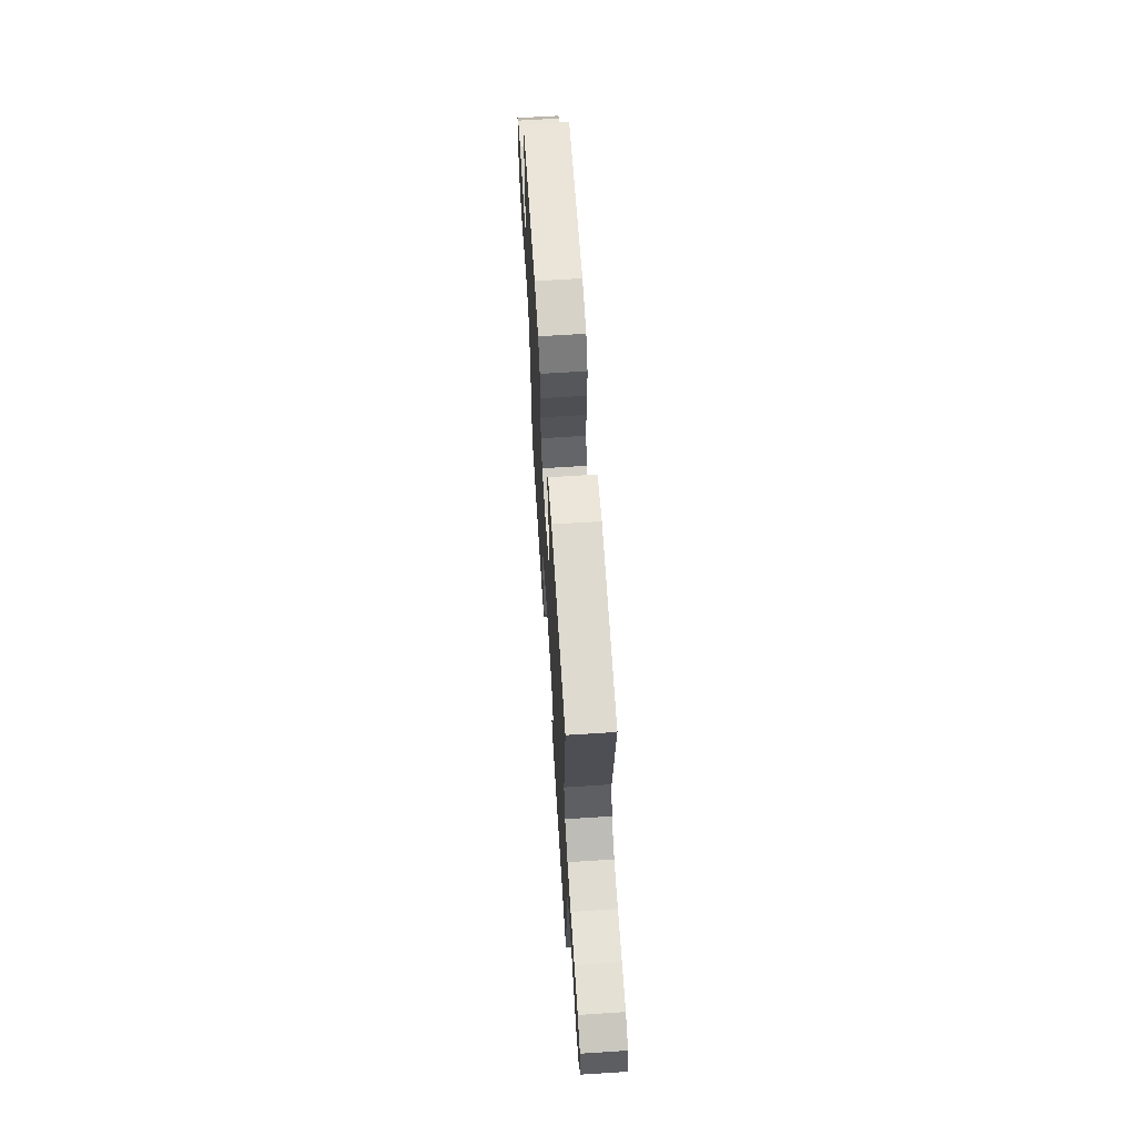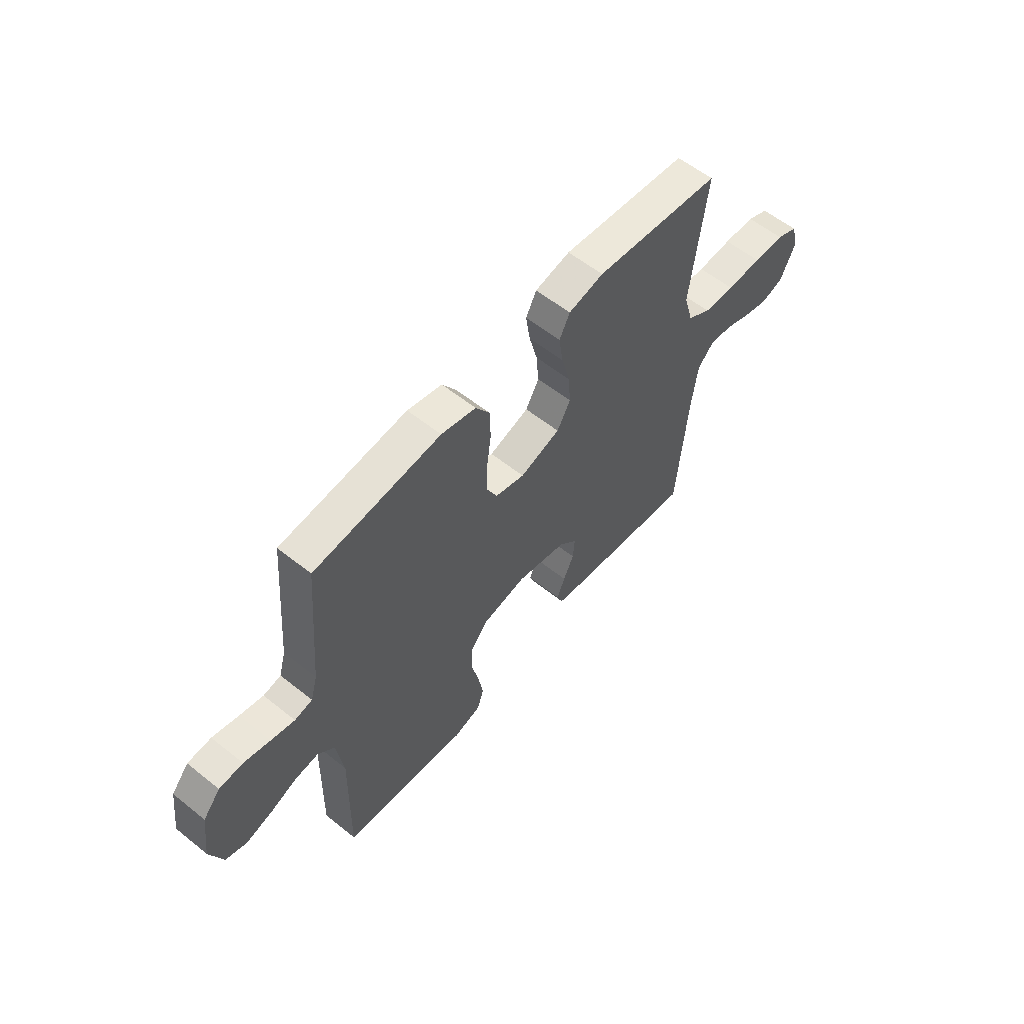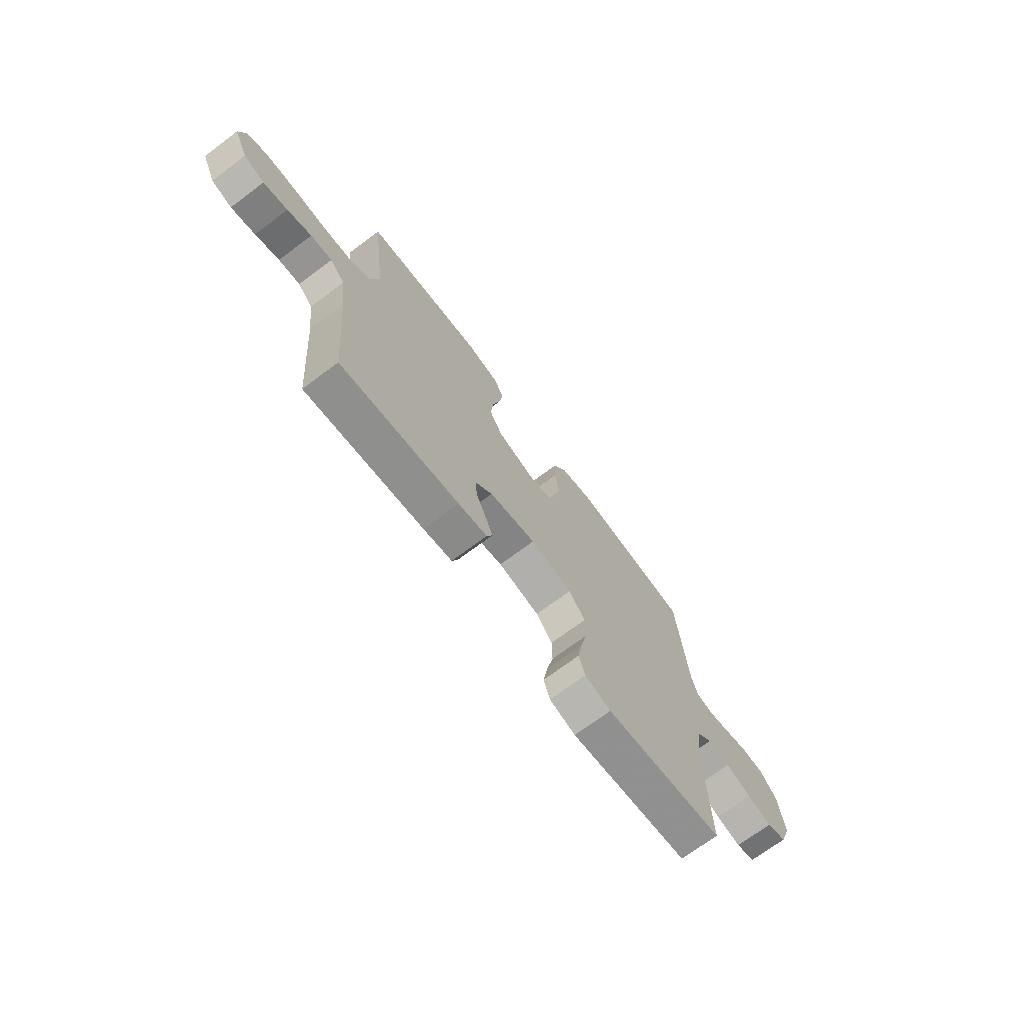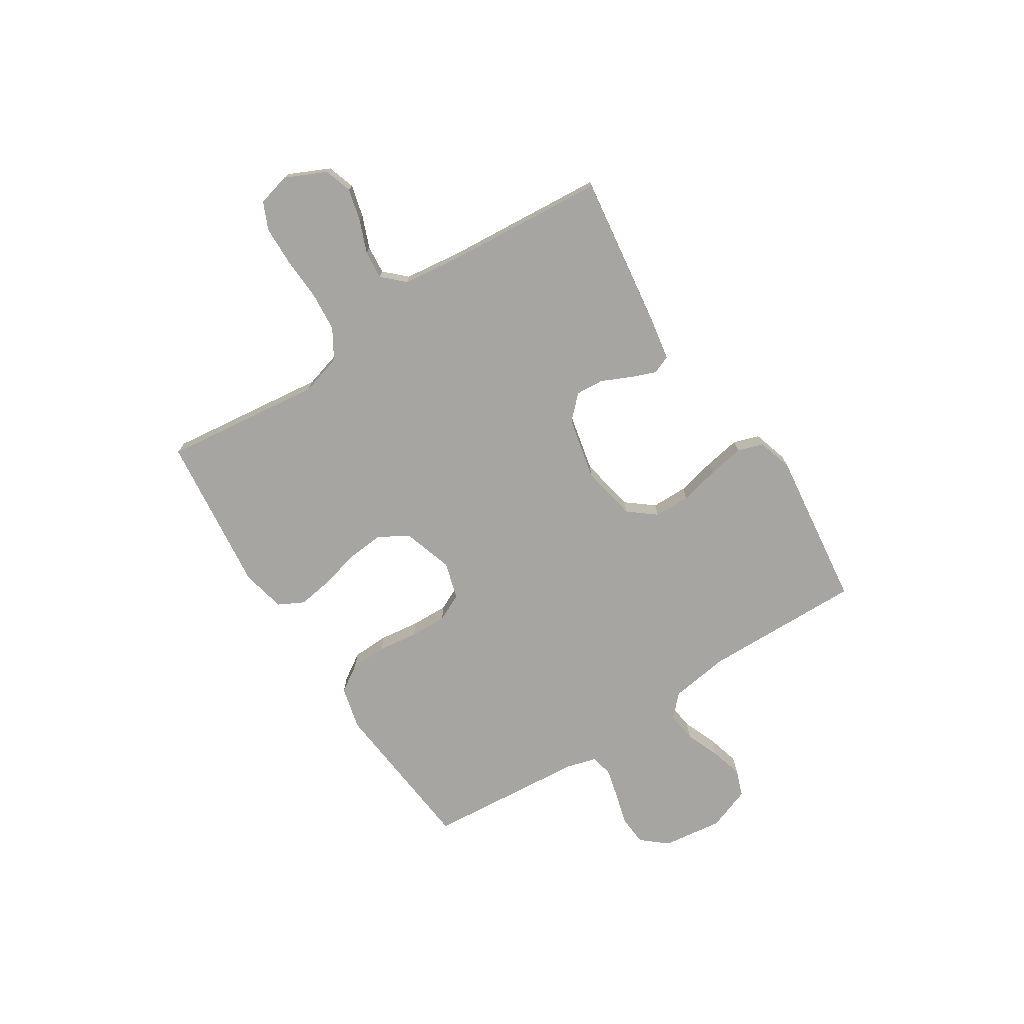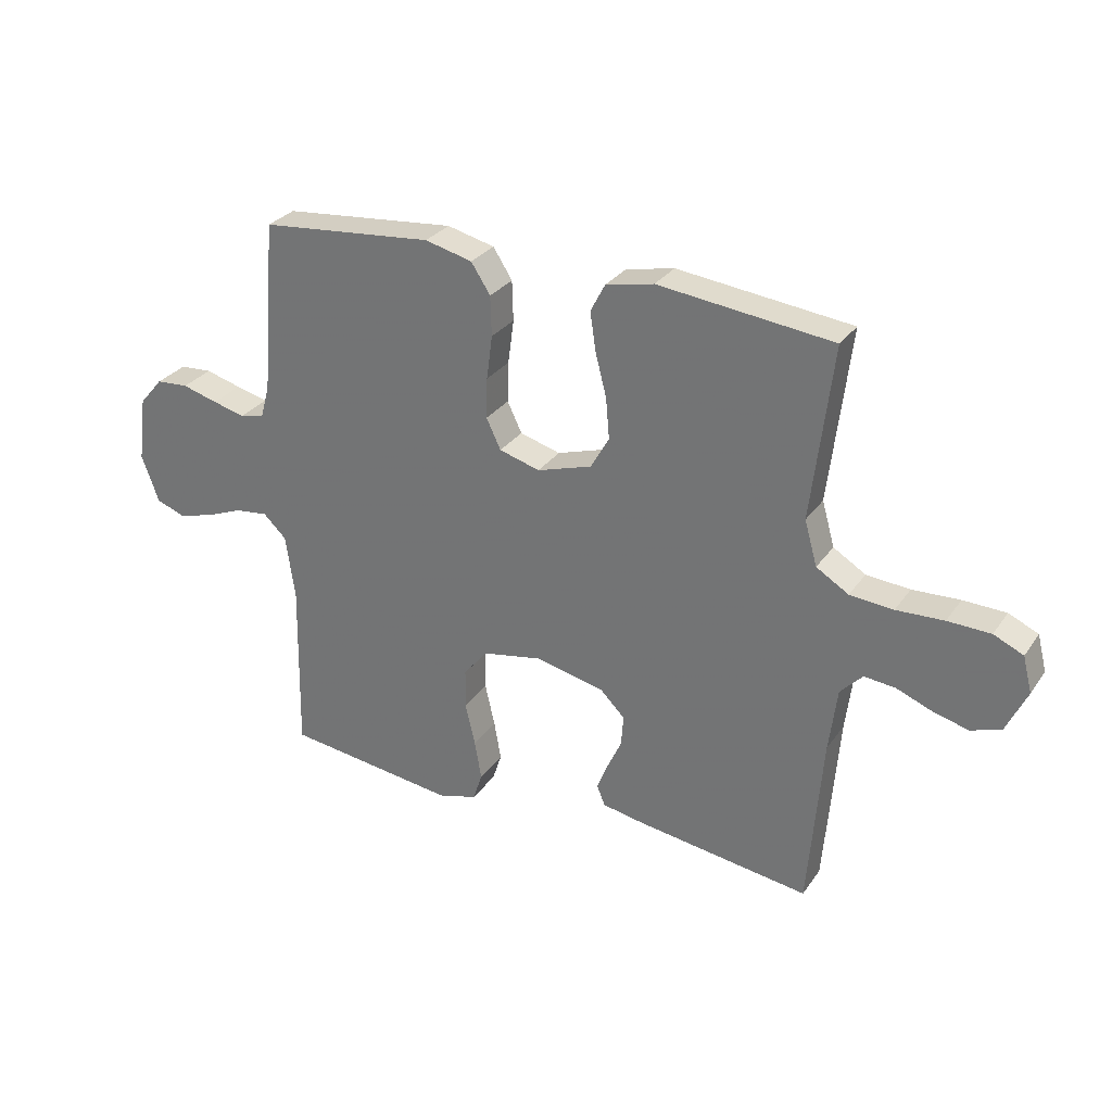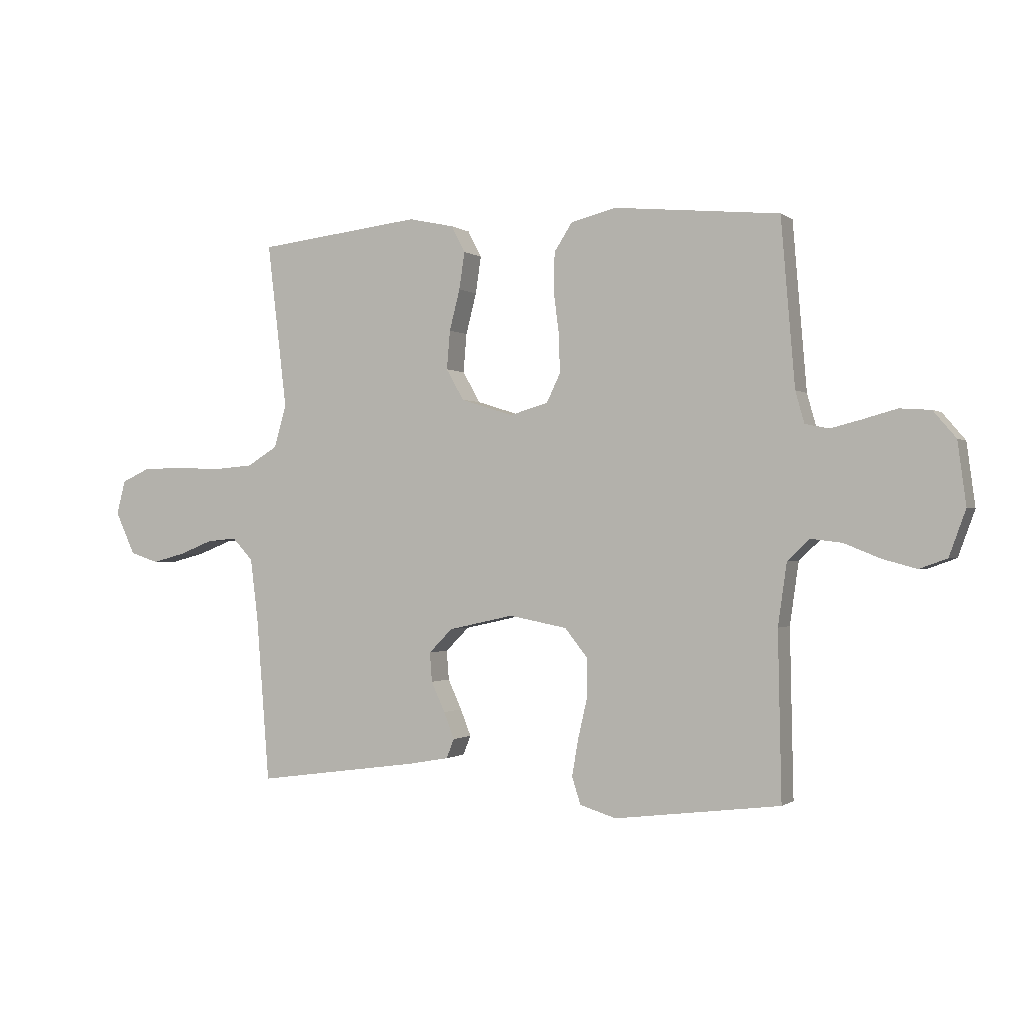
<metadata>
{"format":"obj","ext":"obj","renderer":"f3d","projection":"perspective","resolution":1024,"background":"white","views":[{"elev":64.5,"azim":86.3,"up":"+Z"},{"elev":58.3,"azim":-50.4,"up":"+Z"},{"elev":-71.1,"azim":126.8,"up":"+Z"},{"elev":-73.8,"azim":122.7,"up":"+Y"},{"elev":29.4,"azim":28.3,"up":"+Z"},{"elev":-0.8,"azim":-155.8,"up":"+Z"}]}
</metadata>
<code>
v 0.5 0.07 -0.5
v 0.2 0.07 -0.459
v 0.127 0.07 -0.446
v 0.113 0.07 -0.411
v 0.132 0.07 -0.363
v 0.157 0.07 -0.309
v 0.161 0.07 -0.256
v 0.118 0.07 -0.213
v 0 0.07 -0.187
v -0.105 0.07 -0.207
v -0.146 0.07 -0.258
v -0.147 0.07 -0.326
v -0.13 0.07 -0.4
v -0.118 0.07 -0.468
v -0.134 0.07 -0.517
v -0.2 0.07 -0.537
v -0.5 0.07 -0.5
v -0.494 0.07 -0.2
v -0.51 0.07 -0.088
v -0.55 0.07 -0.05
v -0.607 0.07 -0.057
v -0.671 0.07 -0.083
v -0.733 0.07 -0.1
v -0.783 0.07 -0.082
v -0.813 0.07 0
v -0.798 0.07 0.113
v -0.757 0.07 0.161
v -0.701 0.07 0.165
v -0.639 0.07 0.148
v -0.583 0.07 0.134
v -0.541 0.07 0.143
v -0.525 0.07 0.2
v -0.5 0.07 0.5
v -0.2 0.07 0.529
v -0.118 0.07 0.509
v -0.085 0.07 0.458
v -0.083 0.07 0.389
v -0.093 0.07 0.313
v -0.095 0.07 0.243
v -0.07 0.07 0.191
v 0 0.07 0.171
v 0.095 0.07 0.201
v 0.127 0.07 0.257
v 0.121 0.07 0.327
v 0.102 0.07 0.401
v 0.092 0.07 0.468
v 0.117 0.07 0.516
v 0.2 0.07 0.534
v 0.5 0.07 0.5
v 0.464 0.07 0.2
v 0.486 0.07 0.123
v 0.542 0.07 0.089
v 0.617 0.07 0.083
v 0.699 0.07 0.087
v 0.773 0.07 0.085
v 0.824 0.07 0.062
v 0.84 0.07 0
v 0.804 0.07 -0.077
v 0.752 0.07 -0.094
v 0.691 0.07 -0.078
v 0.63 0.07 -0.054
v 0.576 0.07 -0.049
v 0.538 0.07 -0.089
v 0.524 0.07 -0.2
v 0.5 0 -0.5
v 0.2 0 -0.459
v 0.127 0 -0.446
v 0.113 0 -0.411
v 0.132 0 -0.363
v 0.157 0 -0.309
v 0.161 0 -0.256
v 0.118 0 -0.213
v 0 0 -0.187
v -0.105 0 -0.207
v -0.146 0 -0.258
v -0.147 0 -0.326
v -0.13 0 -0.4
v -0.118 0 -0.468
v -0.134 0 -0.517
v -0.2 0 -0.537
v -0.5 0 -0.5
v -0.494 0 -0.2
v -0.51 0 -0.088
v -0.55 0 -0.05
v -0.607 0 -0.057
v -0.671 0 -0.083
v -0.733 0 -0.1
v -0.783 0 -0.082
v -0.813 0 0
v -0.798 0 0.113
v -0.757 0 0.161
v -0.701 0 0.165
v -0.639 0 0.148
v -0.583 0 0.134
v -0.541 0 0.143
v -0.525 0 0.2
v -0.5 0 0.5
v -0.2 0 0.529
v -0.118 0 0.509
v -0.085 0 0.458
v -0.083 0 0.389
v -0.093 0 0.313
v -0.095 0 0.243
v -0.07 0 0.191
v 0 0 0.171
v 0.095 0 0.201
v 0.127 0 0.257
v 0.121 0 0.327
v 0.102 0 0.401
v 0.092 0 0.468
v 0.117 0 0.516
v 0.2 0 0.534
v 0.5 0 0.5
v 0.464 0 0.2
v 0.486 0 0.123
v 0.542 0 0.089
v 0.617 0 0.083
v 0.699 0 0.087
v 0.773 0 0.085
v 0.824 0 0.062
v 0.84 0 0
v 0.804 0 -0.077
v 0.752 0 -0.094
v 0.691 0 -0.078
v 0.63 0 -0.054
v 0.576 0 -0.049
v 0.538 0 -0.089
v 0.524 0 -0.2
f 58 59 60 61
f 56 57 58 61
f 56 61 62
f 53 54 55 56
f 52 53 56 62
f 51 52 62 63
f 47 48 49 50
f 44 45 46 47
f 43 44 47 50
f 42 43 50 51
f 35 36 37 38
f 35 38 39
f 32 33 34 35
f 31 32 35 39
f 26 27 28 29
f 26 29 30
f 25 26 30
f 24 25 30 31
f 21 22 23 24
f 15 16 17 18
f 15 18 19
f 12 13 14 15
f 12 15 19
f 11 12 19 20
f 3 4 5 6
f 1 2 3 6
f 64 1 6 7
f 63 64 7 8
f 41 42 51 63
f 40 41 63 8
f 39 40 8 9
f 21 24 31 39
f 20 21 39
f 10 11 20 39
f 9 10 39
f 125 124 123 122
f 125 122 121 120
f 126 125 120
f 120 119 118 117
f 126 120 117 116
f 127 126 116 115
f 114 113 112 111
f 111 110 109 108
f 114 111 108 107
f 115 114 107 106
f 102 101 100 99
f 103 102 99
f 99 98 97 96
f 103 99 96 95
f 93 92 91 90
f 94 93 90
f 94 90 89
f 95 94 89 88
f 88 87 86 85
f 82 81 80 79
f 83 82 79
f 79 78 77 76
f 83 79 76
f 84 83 76 75
f 70 69 68 67
f 70 67 66 65
f 71 70 65 128
f 72 71 128 127
f 127 115 106 105
f 72 127 105 104
f 73 72 104 103
f 103 95 88 85
f 103 85 84
f 103 84 75 74
f 103 74 73
f 1 65 66 2
f 2 66 67 3
f 3 67 68 4
f 4 68 69 5
f 5 69 70 6
f 6 70 71 7
f 7 71 72 8
f 8 72 73 9
f 9 73 74 10
f 10 74 75 11
f 11 75 76 12
f 12 76 77 13
f 13 77 78 14
f 14 78 79 15
f 15 79 80 16
f 16 80 81 17
f 17 81 82 18
f 18 82 83 19
f 19 83 84 20
f 20 84 85 21
f 21 85 86 22
f 22 86 87 23
f 23 87 88 24
f 24 88 89 25
f 25 89 90 26
f 26 90 91 27
f 27 91 92 28
f 28 92 93 29
f 29 93 94 30
f 30 94 95 31
f 31 95 96 32
f 32 96 97 33
f 33 97 98 34
f 34 98 99 35
f 35 99 100 36
f 36 100 101 37
f 37 101 102 38
f 38 102 103 39
f 39 103 104 40
f 40 104 105 41
f 41 105 106 42
f 42 106 107 43
f 43 107 108 44
f 44 108 109 45
f 45 109 110 46
f 46 110 111 47
f 47 111 112 48
f 48 112 113 49
f 49 113 114 50
f 50 114 115 51
f 51 115 116 52
f 52 116 117 53
f 53 117 118 54
f 54 118 119 55
f 55 119 120 56
f 56 120 121 57
f 57 121 122 58
f 58 122 123 59
f 59 123 124 60
f 60 124 125 61
f 61 125 126 62
f 62 126 127 63
f 63 127 128 64
f 64 128 65 1

</code>
